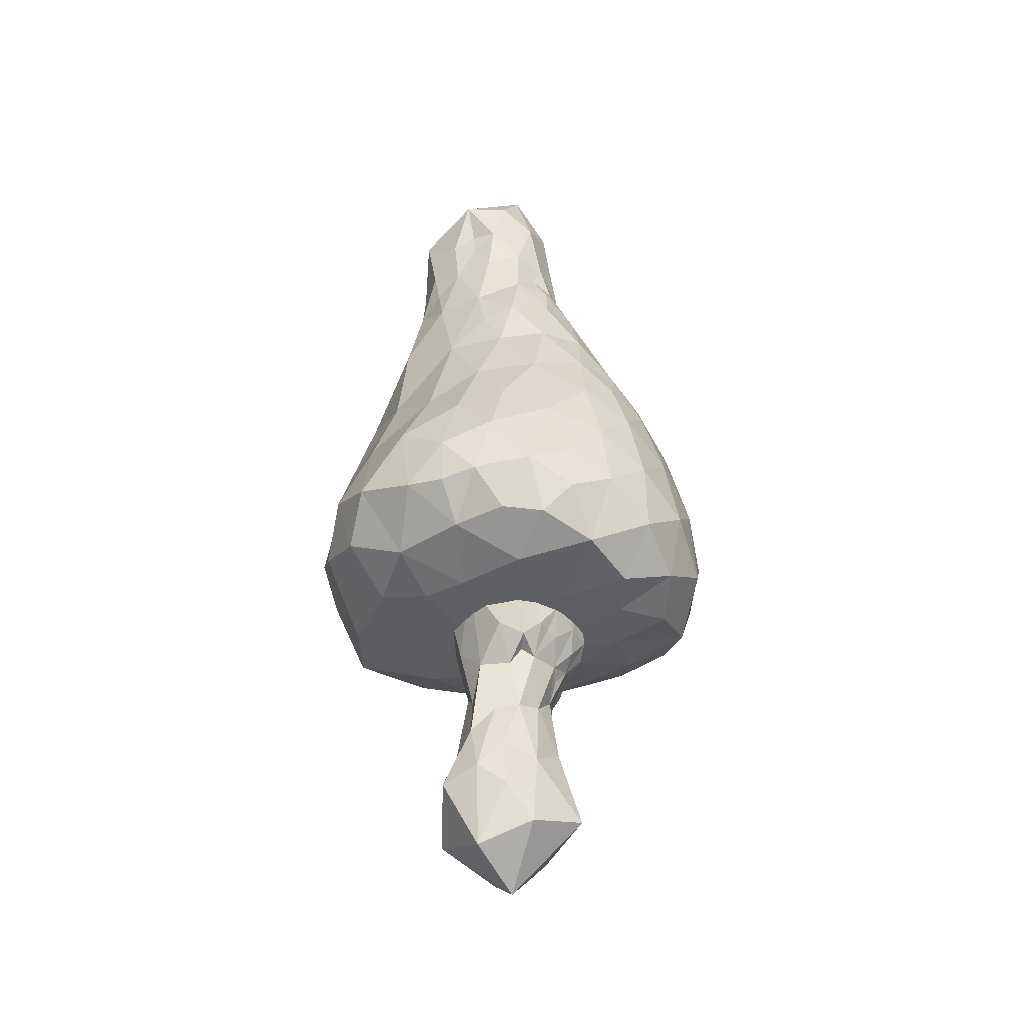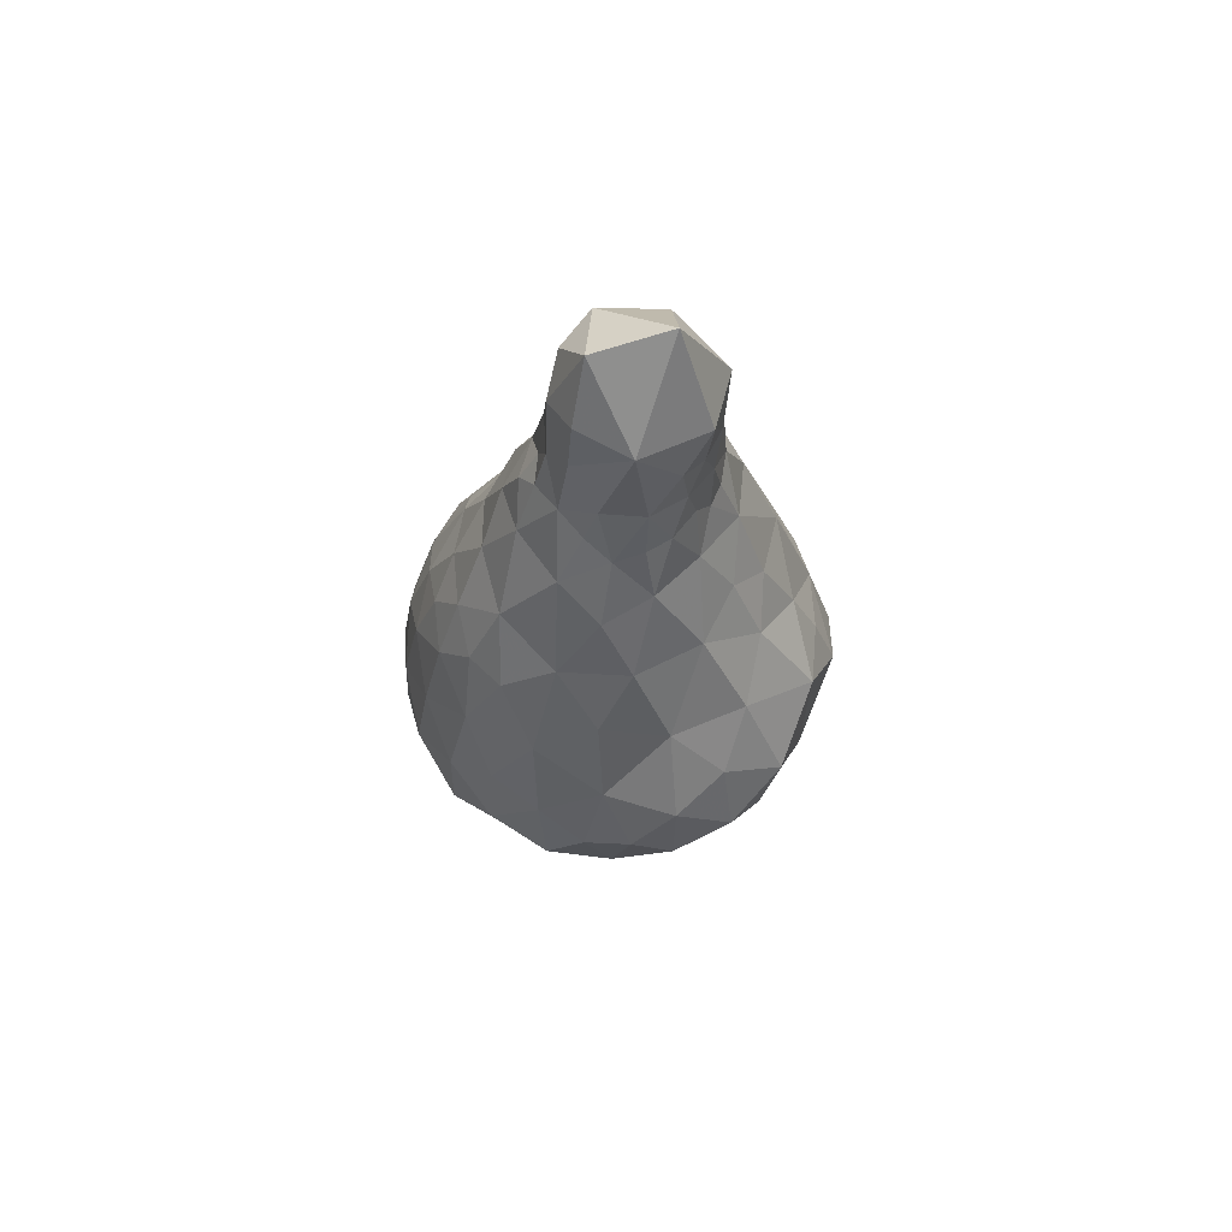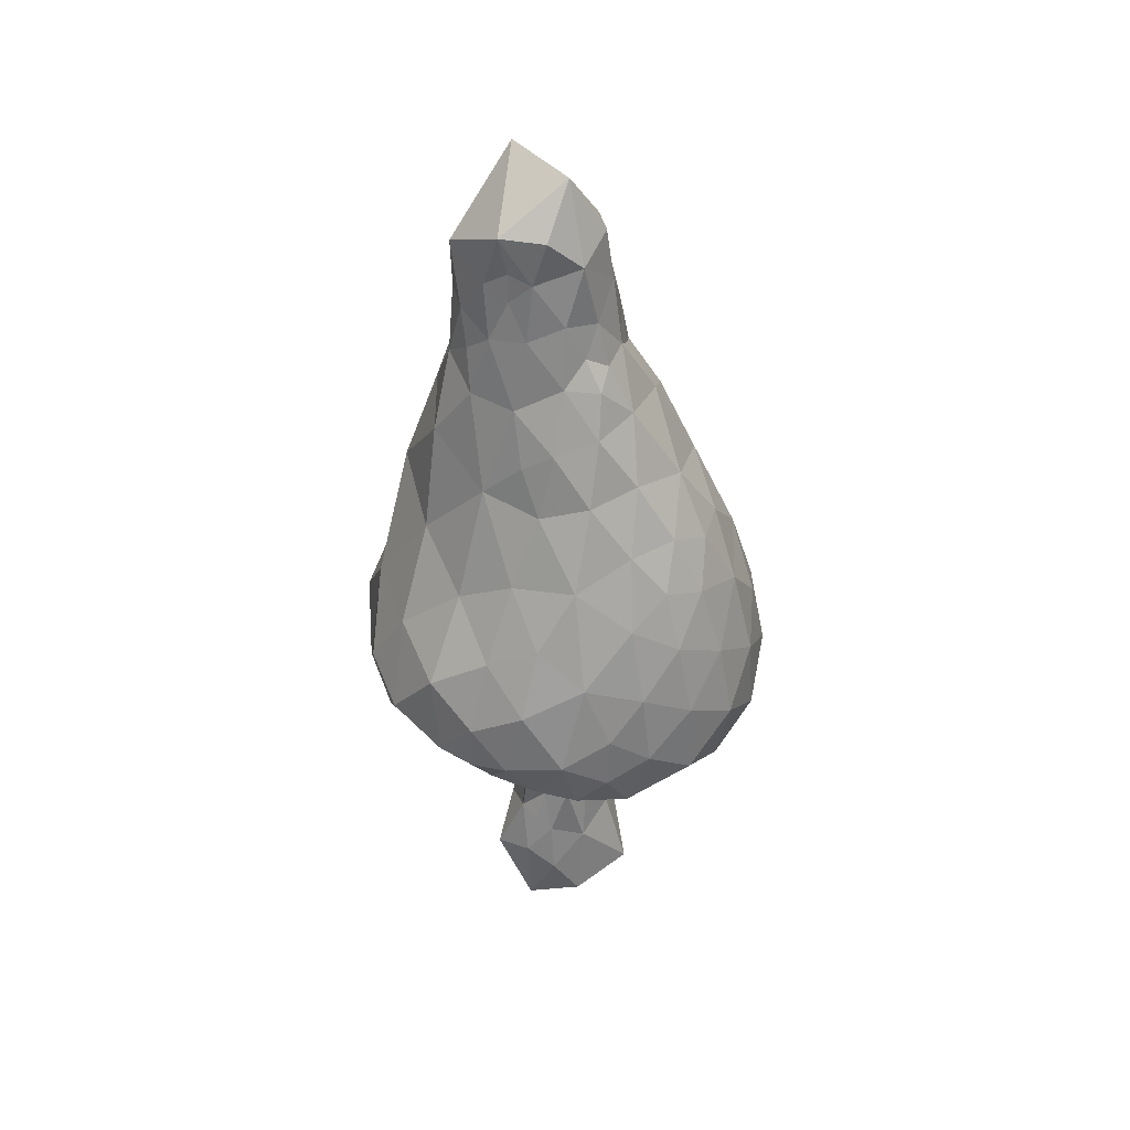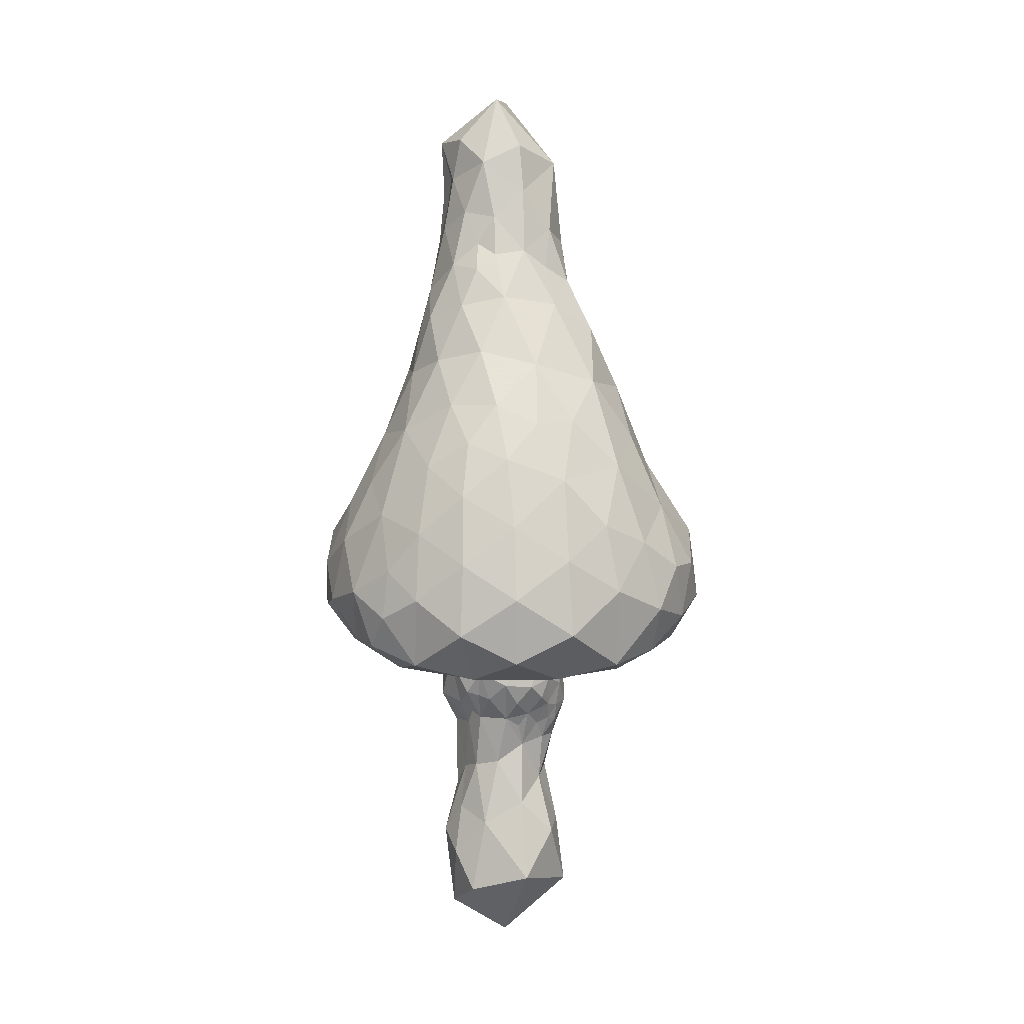
<metadata>
{"format":"obj","ext":"obj","renderer":"f3d","projection":"perspective","resolution":1024,"background":"white","views":[{"elev":-35.9,"azim":-57.9,"up":"+Y"},{"elev":65.8,"azim":67.1,"up":"+Y"},{"elev":39.8,"azim":-52.2,"up":"+Y"},{"elev":1.1,"azim":-0.2,"up":"+Y"}]}
</metadata>
<code>
v 0.03615 -0.2221 -0.9949
v 0.67 -0.332 -0.2604
v 0.8957 0.4374 -0.1525
v 0.8961 -0.1972 -0.0649
v 0.1876 -0.4286 0.2312
v 0.4446 -0.3576 -0.4806
v 0.91 -0.09698 0.4004
v 0.6328 -0.3559 0.1004
v 0.6916 0.3001 0.663
v 0.4885 0.3884 0.8052
v 0.0221 0.09962 -1.001
v 0.2332 0.03321 -1.011
v 0.3819 -0.2308 -0.8303
v 0.09667 -0.4031 -0.5577
v 0.4754 0.1606 -0.9109
v 0.8715 -0.2236 0.1766
v 0.7202 0.6551 -0.3261
v 1.028 0.1177 -0.1428
v 0.9175 -0.101 -0.3434
v 0.2733 -0.4262 -0.08601
v 0.01806 -0.4353 0.1247
v 0.9739 0.3524 0.1141
v 0.01765 0.383 0.9386
v 0.01798 -0.4125 0.6449
v 0.5514 0.05638 0.8473
v 0.02863 0.02007 1.009
v 0.3778 -0.4093 0.2293
v 0.7749 -0.04587 0.6661
v 0.763 -0.2831 0.3204
v 0.563 -0.3797 0.4014
v 0.2702 -0.4192 0.4837
v 0.5433 -0.3267 0.7264
v 0.8704 0.1692 0.5184
v 0.2428 -0.3965 0.7796
v 0.01691 -0.4282 0.3735
v 0.02776 -0.3051 0.937
v 0.3137 -0.1615 0.9521
v 0.9144 0.2566 -0.4355
v 0.9657 0.181 0.328
v 0.2915 0.2139 0.9369
v 1.014 -0.002858 0.1382
v 0.7427 -0.2653 0.5202
v -0.01716 0.7273 0.8346
v 0.4085 0.4391 -0.8265
v 0.6565 0.4508 -0.6957
v 0.7205 -0.09335 -0.6415
v -0.3412 -0.3009 -0.7516
v -0.9811 0.3423 -0.04527
v -0.8157 -0.2558 -0.1503
v -0.2441 -0.4277 -0.1478
v -0.6026 -0.3183 -0.4071
v -0.9868 -0.04461 0.2108
v -0.5684 -0.3763 0.06503
v -0.63 0.1547 0.7628
v -0.1564 -0.4316 0.2138
v -0.4677 0.3454 0.8331
v -0.2489 0.2366 -0.9399
v -0.2004 0.02894 -1.015
v -0.4428 0.1518 -0.9327
v -0.9919 0.06855 -0.2821
v -0.5632 -0.3739 -0.1613
v -0.4799 0.01077 0.8855
v -0.8183 0.0411 0.6191
v -0.2398 -0.4195 0.4894
v -0.8449 -0.2337 0.2043
v -0.3591 -0.413 0.2068
v -0.5888 -0.3702 0.4102
v -0.9483 -0.01023 0.378
v -0.7218 -0.2372 0.636
v -0.4895 -0.328 0.7705
v -0.8798 0.3036 0.4317
v -0.6557 -0.08688 0.7668
v -0.6699 0.4422 0.6357
v -0.1935 -0.3971 0.7913
v -0.7386 0.6111 0.4124
v -0.2519 -0.1638 0.9702
v -0.8551 0.1688 -0.536
v -0.8253 0.4611 -0.3502
v -0.9925 0.1809 0.2104
v -0.2421 0.1922 0.9547
v -1.012 -0.02375 0.02321
v -0.8609 0.5109 0.2072
v -0.8194 -0.2054 0.4605
v -0.4249 0.6903 0.7269
v -0.2434 0.5383 0.8728
v -0.6945 -0.03718 -0.7072
v -0.8453 -0.1239 -0.4467
v 0.3511 0.7002 -0.7211
v 0.08493 -0.4125 -0.2529
v 0.2265 -0.7663 0.05943
v -0.0367 -0.9908 -0.1983
v 0.8002 0.4846 0.3933
v 0.6415 0.8546 0.3475
v 0.2726 0.6205 0.8302
v -0.219 0.8095 0.7715
v -0.4967 1.414 0.1378
v 0.1355 0.9117 0.7402
v 0.3196 0.9312 0.6667
v -0.5544 0.887 0.4931
v 0.05167 0.9462 -0.7562
v 0.5564 0.6977 0.6211
v -0.08762 2.033 0.258
v -0.2301 2.035 -0.4653
v 0.3045 1.437 -0.2585
v -0.07362 1.011 0.705
v 0.5298 1.067 -0.1886
v -0.6002 0.9034 -0.3692
v 0.4359 1.142 0.4521
v -0.3611 1.051 -0.6905
v -0.5247 1.201 0.2578
v -0.6795 0.8712 0.2175
v 0.5753 1.129 0.1557
v -0.03299 1.59 0.4231
v -0.1563 1.294 0.5452
v -0.2351 0.5247 -0.872
v 0.1055 1.601 -0.4336
v 0.4929 0.8428 -0.4874
v -0.3823 1.254 0.4448
v -0.3097 1.011 0.6309
v 0.3652 1.151 -0.3991
v -0.559 1.237 -0.04205
v 0.1299 1.819 -0.3846
v -0.1087 0.2588 -0.9711
v 0.1483 0.4135 -0.9189
v -0.6093 0.488 -0.6798
v -0.7461 0.726 -0.04936
v -0.3596 1.994 0.06775
v 0.2032 2.297 -0.3339
v 0.237 2.36 0.01377
v -0.1796 1.743 0.3487
v 0.2973 1.695 -0.1299
v 0.7435 0.7203 0.04881
v 0.3078 1.704 0.1408
v -0.08142 1.826 0.3157
v -0.3424 2.15 -0.04752
v -0.2596 1.546 0.399
v 0.1036 2.085 -0.4195
v -0.3077 1.782 0.2356
v -0.3929 1.952 -0.1246
v -0.3633 2.037 -0.3072
v 0.1608 1.358 -0.5041
v -0.3504 1.767 -0.3968
v -0.3141 2.263 0.06783
v -0.02397 2.742 -0.2717
v 0.4331 1.431 0.2429
v -0.07966 1.322 -0.6351
v 0.1324 1.225 0.5827
v -0.07655 2.696 0.0871
v 0.0684 2.18 0.2248
v 0.2802 1.932 -0.02947
v -0.4435 1.661 -0.1973
v -0.2466 2.067 0.2001
v 0.2518 2.116 -0.1843
v -0.4308 1.499 0.2711
v 0.4099 1.464 -0.005241
v 0.3161 1.7 -0.004263
v 0.235 1.557 0.3546
v 0.2102 1.98 0.16
v 0.1903 1.769 0.216
v -0.4385 1.663 0.05124
v -0.3687 2.216 -0.1661
v 0.07037 1.853 0.2762
v -0.0291 2.274 -0.5111
v -0.475 1.389 -0.3986
v -0.02938 1.949 -0.4907
v -0.1761 1.89 0.2582
v 0.2214 1.698 -0.268
v -0.2722 2.47 0.1176
v -0.1472 2.332 0.2244
v 0.1865 2.043 -0.3101
v -0.01694 1.629 -0.511
v 0.1709 1.584 -0.3594
v -0.3901 1.856 -0.2573
v -0.3342 2.341 -0.3831
v 0.04875 2.426 0.1974
v 0.2351 1.885 -0.2212
v -0.3798 2.483 -0.06919
v -0.3281 2.282 -0.06038
v -0.2563 1.517 -0.5582
v -0.1778 1.79 -0.4941
v 0.2977 1.015 -0.5787
v -0.3784 -0.2549 -0.0149
v -0.1451 -0.5001 -0.2484
v 0.2829 -0.3183 0.1206
v 0.2327 -0.5805 -0.0592
v 0.0156 -0.04556 0.05021
v -0.02583 -0.6738 -0.2132
v -0.2986 -1.401 0.1588
v -0.1671 -0.2115 -0.2236
v -0.3686 -0.5345 0.157
v 0.2054 -0.4415 0.3125
v 0.2494 -0.2848 -0.09088
v -0.02756 -0.4725 0.3883
v -0.1956 -0.1133 0.2181
v -0.2674 -0.5733 -0.1444
v -0.323 -0.3399 0.3049
v -0.272 -0.3757 -0.192
v 0.239 -0.6797 0.1411
v 0.1204 -0.2039 0.2843
v -0.03846 -0.1213 0.2682
v 0.2927 -0.573 0.1128
v -0.06927 -0.9021 0.2016
v 0.265 -0.4705 0.2155
v 0.2222 -1.282 0.1751
v -0.2702 -0.572 0.241
v 0.2274 -0.3432 0.2708
v -0.1633 -0.6566 0.2369
v 0.1554 -0.345 0.3462
v 0.09229 -0.6356 0.2719
v -0.0608 -0.3015 0.3846
v 0.09274 -0.771 -0.1598
v 0.1428 -0.6911 0.1992
v -0.2025 -0.6141 0.1858
v 0.199 -0.5834 0.2443
v -0.1643 -0.4064 0.3823
v -0.1366 -0.2218 0.3396
v 0.1108 -0.4825 0.3759
v 0.1542 -1 0.09772
v 0.2472 -0.5961 0.1822
v -0.01203 -0.2172 0.3466
v 0.03462 -0.5748 0.3406
v -0.1704 -0.5295 0.3234
v -0.1921 -1.117 -0.2045
v 0.1714 -0.7725 0.1416
v -0.2151 -0.8486 -0.09841
v 0.188 -0.9529 -0.06458
v -0.1136 -0.5508 0.3326
v -0.1868 -0.9248 0.1628
v -0.1261 -1.56 -0.3272
v -0.2285 -0.6922 0.1329
v -0.2935 -1.056 -0.05398
v 0.06274 -0.8093 0.1899
v -0.02326 -0.6627 0.271
v 0.05275 -0.3227 0.3839
v -0.2326 -0.5131 0.3254
v 0.1668 -0.5439 0.3151
v 0.04261 -0.7024 0.2385
v -0.245 -0.9438 0.05468
v -0.2973 -0.6964 0.000257
v 0.1637 -1.23 -0.1533
v 0.08584 -1.509 0.351
v 0.2039 -0.6661 0.182
v -0.1414 -0.7788 -0.1736
v -0.2689 -1.158 0.1204
v -0.3106 -1.697 0.004545
v 0.234 -1.41 -0.1223
v 0.02789 -1.258 -0.2428
v -0.3578 -1.298 0.02802
v -0.2042 -1.589 0.2508
v 0.2931 -1.574 0.01148
v -0.3605 -1.355 -0.1695
v -0.1381 -1.232 0.2347
v -0.08369 -1.236 -0.2517
v 0.2514 -1.242 -0.0151
v 0.05873 -1.122 0.2399
v 0.1394 -1.451 -0.2393
v 0.2179 -1.544 -0.1461
v 0.1413 -1.693 -0.1844
v -0.3008 -1.114 0.03942
v -0.03106 -1.852 0.02313
v 0.09249 -1.047 -0.1752
f 1 11 12
f 11 124 12
f 45 15 44
f 1 13 14
f 1 12 13
f 124 15 12
f 12 15 13
f 13 15 46
f 2 4 8
f 41 16 4
f 16 8 4
f 46 45 38
f 46 38 19
f 4 2 19
f 45 17 38
f 3 18 38
f 8 27 20
f 27 5 20
f 21 20 5
f 2 6 46
f 2 8 20
f 13 6 14
f 2 20 6
f 14 6 20
f 39 92 33
f 34 36 24
f 25 40 37
f 25 9 10
f 94 23 40
f 34 37 36
f 40 23 26
f 42 28 32
f 9 28 33
f 35 21 5
f 35 31 24
f 28 42 7
f 30 27 8
f 29 30 8
f 32 30 42
f 37 34 32
f 27 30 31
f 5 27 31
f 42 29 7
f 9 33 92
f 31 35 5
f 31 34 24
f 28 9 25
f 34 31 32
f 31 30 32
f 28 7 33
f 7 39 33
f 32 28 25
f 32 25 37
f 101 9 92
f 101 10 9
f 18 4 19
f 37 26 36
f 3 38 17
f 40 25 10
f 18 19 38
f 37 40 26
f 18 41 4
f 22 92 39
f 39 7 41
f 7 16 41
f 10 94 40
f 22 39 41
f 41 18 22
f 18 3 22
f 8 16 29
f 16 7 29
f 30 29 42
f 17 45 117
f 172 122 167
f 6 13 46
f 2 46 19
f 46 15 45
f 58 11 1
f 58 57 123
f 50 14 20
f 14 47 1
f 14 50 47
f 47 58 1
f 58 59 57
f 47 59 58
f 59 86 125
f 86 59 47
f 49 65 81
f 49 53 65
f 60 77 87
f 78 60 48
f 50 20 21
f 50 66 53
f 50 55 66
f 55 50 21
f 87 51 49
f 125 86 77
f 61 53 49
f 61 50 53
f 50 51 47
f 51 61 49
f 61 51 50
f 82 126 48
f 71 82 79
f 75 82 71
f 111 82 75
f 24 36 74
f 54 72 62
f 76 80 62
f 80 23 85
f 36 76 74
f 26 23 80
f 55 21 35
f 69 63 83
f 72 70 62
f 71 63 73
f 66 55 64
f 55 35 64
f 68 83 63
f 53 66 67
f 53 67 65
f 83 67 69
f 70 74 76
f 64 67 66
f 68 65 83
f 68 52 65
f 75 71 73
f 68 79 52
f 72 54 63
f 69 67 70
f 70 64 74
f 70 67 64
f 71 68 63
f 71 79 68
f 72 69 70
f 72 63 69
f 73 63 54
f 76 62 70
f 74 64 24
f 56 54 62
f 73 54 56
f 75 99 111
f 35 24 64
f 73 56 84
f 36 26 76
f 78 77 60
f 56 62 80
f 26 80 76
f 49 81 60
f 79 82 48
f 81 52 79
f 81 65 52
f 85 84 56
f 80 85 56
f 81 79 48
f 126 78 48
f 48 60 81
f 83 65 67
f 85 23 43
f 87 77 86
f 111 126 82
f 86 47 51
f 87 86 51
f 125 77 78
f 60 87 49
f 59 125 115
f 11 58 123
f 132 93 92
f 238 244 228
f 187 89 211
f 89 183 189
f 230 190 239
f 91 211 261
f 99 75 73
f 10 101 94
f 43 97 105
f 125 107 109
f 151 173 142
f 84 85 95
f 85 43 95
f 131 156 155
f 110 121 111
f 114 105 147
f 94 101 98
f 112 106 155
f 181 141 120
f 112 145 108
f 98 97 94
f 95 43 105
f 84 95 119
f 135 161 139
f 126 111 121
f 109 146 100
f 100 115 109
f 100 124 115
f 43 94 97
f 101 93 108
f 101 92 93
f 98 101 108
f 119 95 105
f 119 99 84
f 106 117 120
f 114 118 119
f 22 3 132
f 92 22 132
f 84 99 73
f 23 94 43
f 138 166 152
f 103 142 140
f 129 153 128
f 118 110 99
f 110 118 154
f 17 117 106
f 106 112 132
f 107 125 78
f 99 119 118
f 141 104 120
f 146 179 171
f 124 100 88
f 119 105 114
f 108 93 112
f 107 126 121
f 17 132 3
f 108 147 98
f 133 145 155
f 107 78 126
f 110 111 99
f 109 107 164
f 93 132 112
f 96 121 110
f 98 147 97
f 147 105 97
f 110 154 96
f 17 106 132
f 88 100 181
f 125 109 115
f 117 45 88
f 45 44 88
f 44 15 124
f 11 123 124
f 57 115 123
f 124 88 44
f 123 115 124
f 59 115 57
f 181 120 117
f 142 103 180
f 166 102 152
f 130 138 136
f 165 137 122
f 171 122 116
f 163 103 174
f 150 129 158
f 144 177 148
f 174 140 161
f 177 161 178
f 156 131 150
f 145 157 108
f 157 113 147
f 138 130 166
f 130 113 134
f 177 143 168
f 162 113 157
f 108 157 147
f 138 154 136
f 120 104 106
f 127 138 152
f 176 122 170
f 104 141 172
f 176 167 122
f 134 113 162
f 180 165 171
f 155 106 104
f 142 173 140
f 114 147 113
f 161 135 178
f 173 151 139
f 129 144 148
f 131 155 104
f 155 145 112
f 143 169 168
f 149 129 175
f 181 100 141
f 169 149 175
f 152 102 169
f 160 151 121
f 153 129 150
f 141 100 146
f 151 142 164
f 157 133 159
f 138 127 160
f 144 174 177
f 140 139 161
f 135 139 127
f 107 121 164
f 102 134 162
f 128 137 163
f 165 103 163
f 138 160 154
f 137 165 163
f 130 134 166
f 134 102 166
f 133 156 150
f 176 131 167
f 169 148 168
f 148 177 168
f 160 96 154
f 102 149 169
f 139 140 173
f 122 137 170
f 137 128 170
f 144 129 128
f 136 113 130
f 142 179 164
f 116 141 171
f 141 146 171
f 151 160 139
f 141 116 172
f 172 116 122
f 165 122 171
f 127 152 143
f 152 169 143
f 103 140 174
f 109 164 179
f 129 148 175
f 148 169 175
f 121 151 164
f 150 131 176
f 143 135 127
f 174 161 177
f 135 143 178
f 143 177 178
f 127 139 160
f 142 180 179
f 180 171 179
f 155 156 133
f 160 121 96
f 131 104 167
f 103 165 180
f 176 153 150
f 128 153 170
f 153 176 170
f 128 163 144
f 163 174 144
f 102 162 149
f 162 158 149
f 109 179 146
f 129 149 158
f 157 145 133
f 158 133 150
f 162 159 158
f 159 133 158
f 172 167 104
f 136 154 118
f 113 136 114
f 114 136 118
f 159 162 157
f 181 117 88
f 215 210 216
f 184 185 192
f 185 89 192
f 185 184 201
f 184 186 199
f 203 206 191
f 89 185 211
f 195 182 197
f 196 215 216
f 183 89 187
f 238 228 230
f 183 195 197
f 182 186 189
f 186 89 189
f 182 190 196
f 199 200 220
f 89 186 192
f 186 184 192
f 207 213 230
f 182 195 239
f 199 186 200
f 186 182 194
f 260 245 229
f 183 187 243
f 247 261 240
f 194 196 216
f 194 182 196
f 182 189 197
f 189 183 197
f 214 191 236
f 203 184 206
f 199 234 208
f 200 216 220
f 212 242 214
f 186 194 200
f 194 216 200
f 198 201 219
f 195 183 243
f 244 252 228
f 259 238 231
f 201 203 219
f 201 184 203
f 228 252 202
f 222 215 235
f 196 190 205
f 184 199 206
f 217 191 208
f 205 207 235
f 191 206 208
f 206 199 208
f 202 232 233
f 207 205 213
f 205 190 230
f 187 91 243
f 209 217 221
f 217 193 221
f 185 201 90
f 201 198 90
f 225 239 195
f 250 246 254
f 205 230 213
f 202 233 207
f 203 214 219
f 210 215 193
f 234 217 208
f 210 193 234
f 238 259 244
f 90 198 224
f 91 187 211
f 214 203 191
f 224 198 242
f 239 238 230
f 219 214 242
f 234 199 220
f 193 233 221
f 233 209 221
f 232 237 233
f 234 220 210
f 220 216 210
f 225 223 231
f 224 232 218
f 245 188 248
f 207 222 235
f 223 225 243
f 204 218 255
f 261 226 240
f 215 222 227
f 202 252 255
f 231 223 251
f 244 259 248
f 209 214 236
f 218 232 255
f 223 243 91
f 90 226 185
f 226 211 185
f 193 217 234
f 215 196 235
f 196 205 235
f 191 217 236
f 217 209 236
f 209 233 237
f 195 243 225
f 261 211 226
f 239 231 238
f 233 227 207
f 227 222 207
f 207 228 202
f 90 224 218
f 228 207 230
f 190 182 239
f 242 212 224
f 256 247 240
f 204 250 254
f 214 209 212
f 198 219 242
f 215 227 193
f 227 233 193
f 212 209 232
f 223 91 253
f 258 229 256
f 188 249 252
f 232 202 255
f 247 229 253
f 239 225 231
f 245 248 251
f 223 229 251
f 212 232 224
f 244 188 252
f 246 240 254
f 232 209 237
f 247 91 261
f 253 91 247
f 244 248 188
f 259 231 248
f 250 204 241
f 250 241 260
f 229 245 251
f 248 231 251
f 249 241 252
f 229 223 253
f 258 256 257
f 218 226 90
f 226 218 254
f 258 260 229
f 229 247 256
f 260 249 245
f 249 188 245
f 226 254 240
f 256 246 257
f 257 250 258
f 250 260 258
f 241 249 260
f 250 257 246
f 204 255 241
f 255 252 241
f 246 256 240
f 218 204 254

</code>
